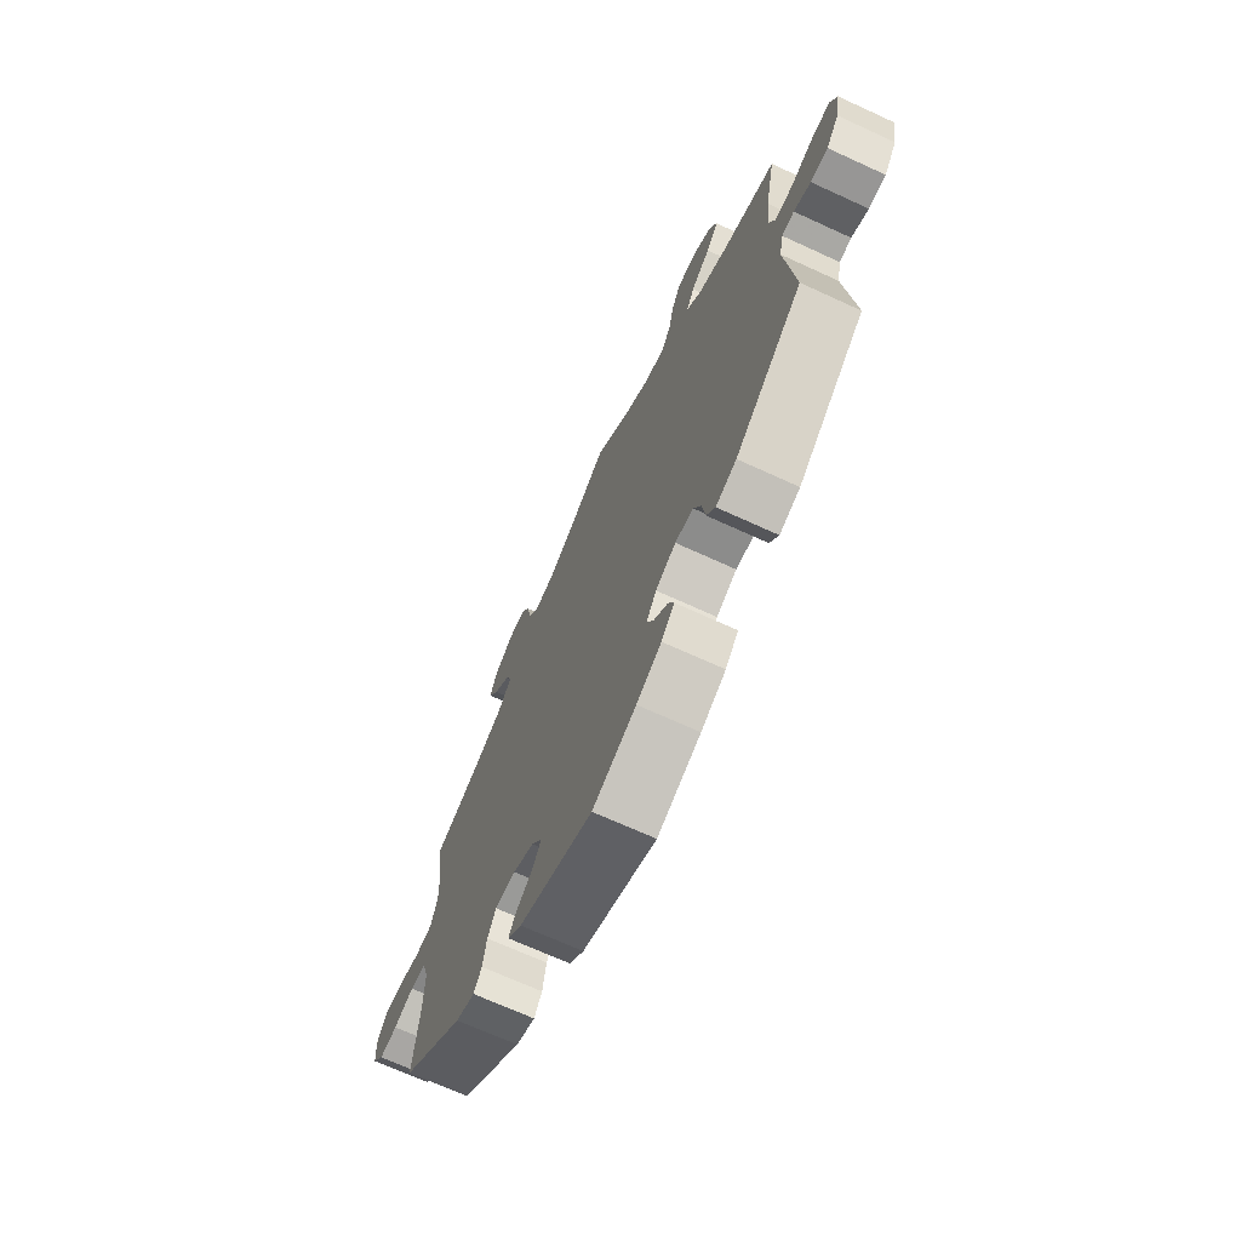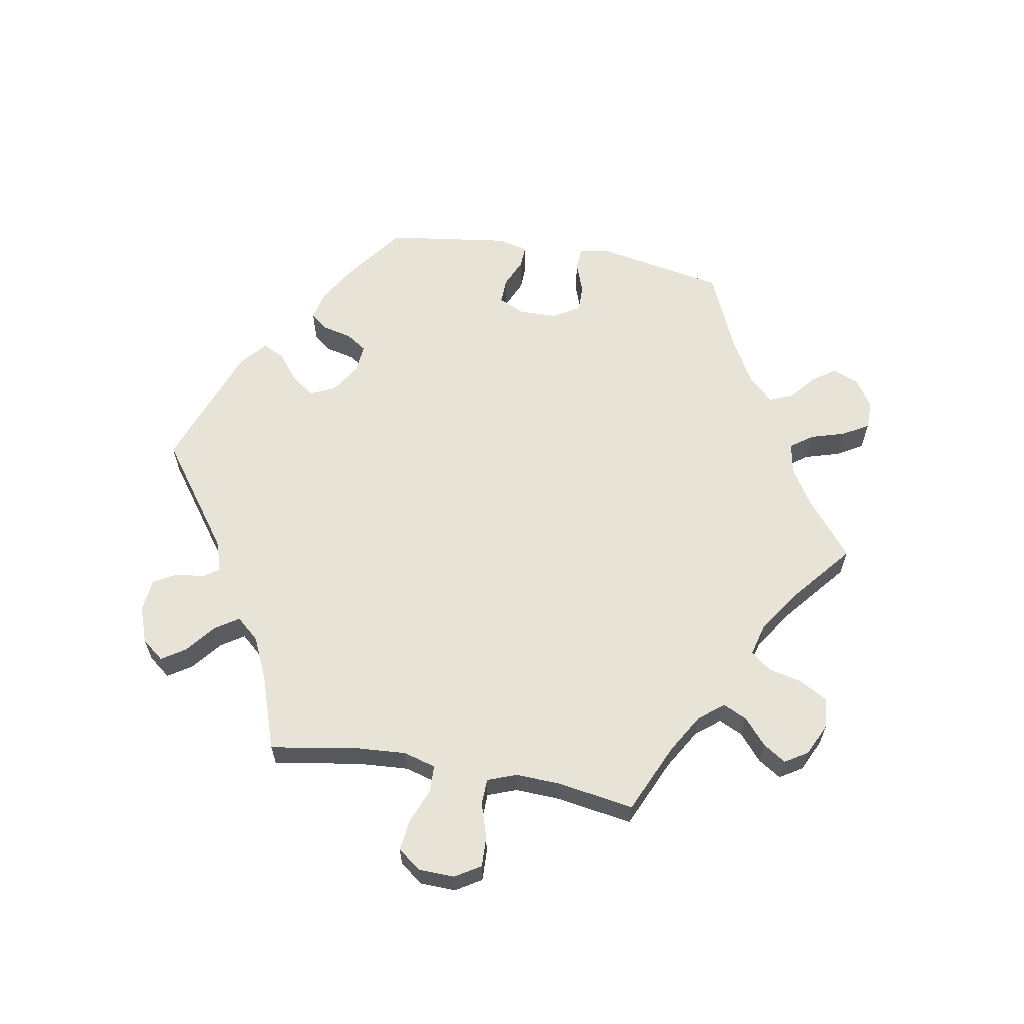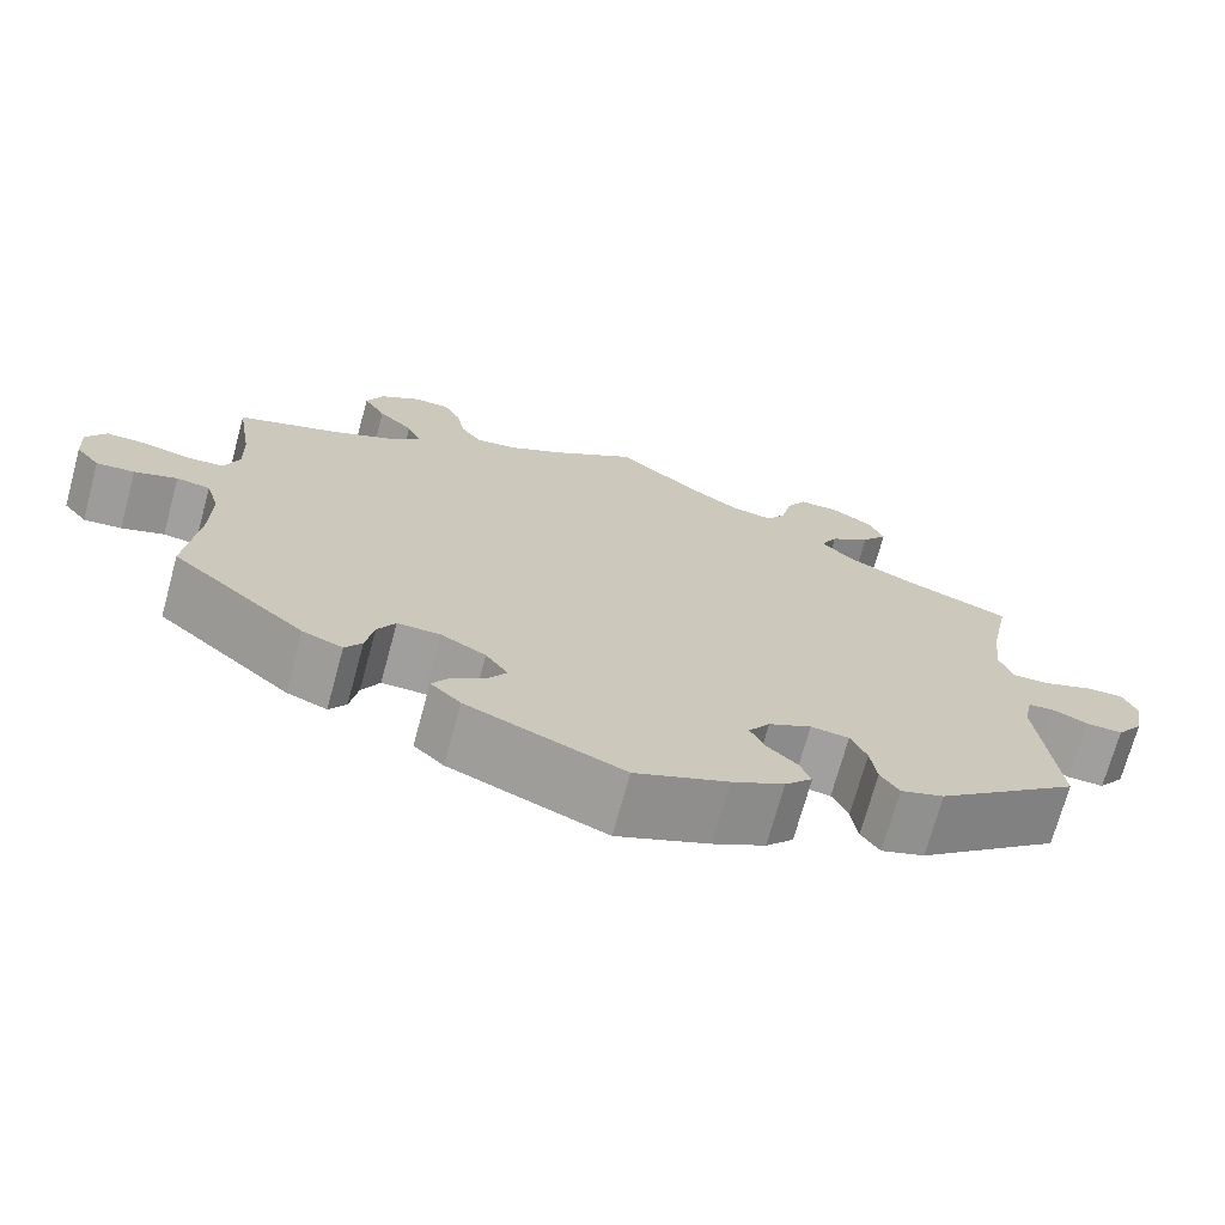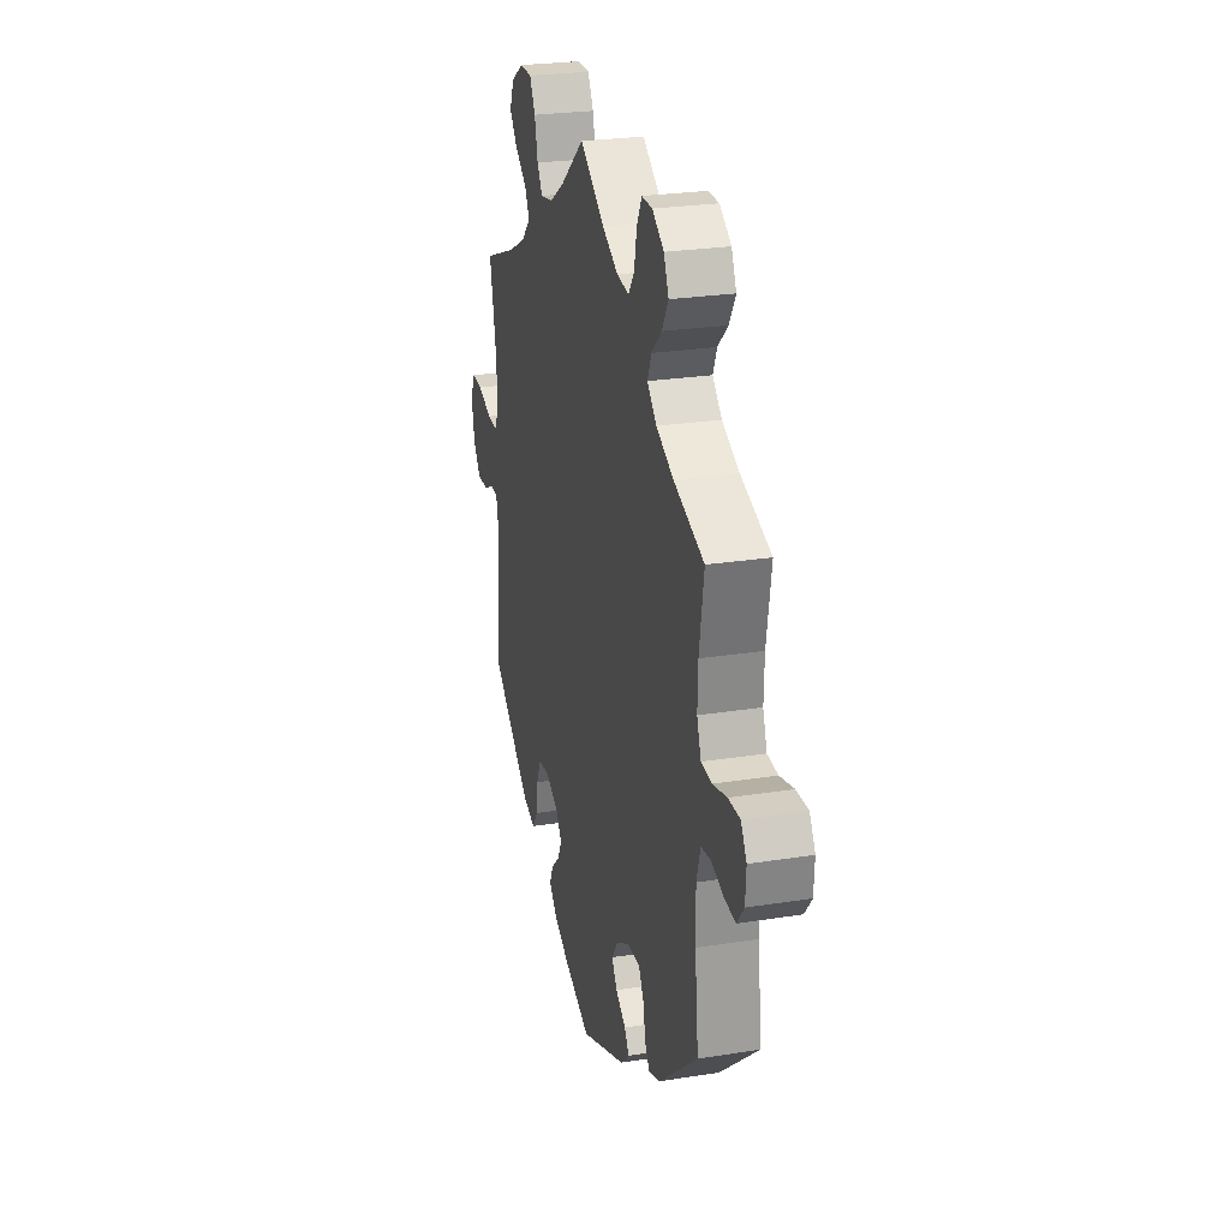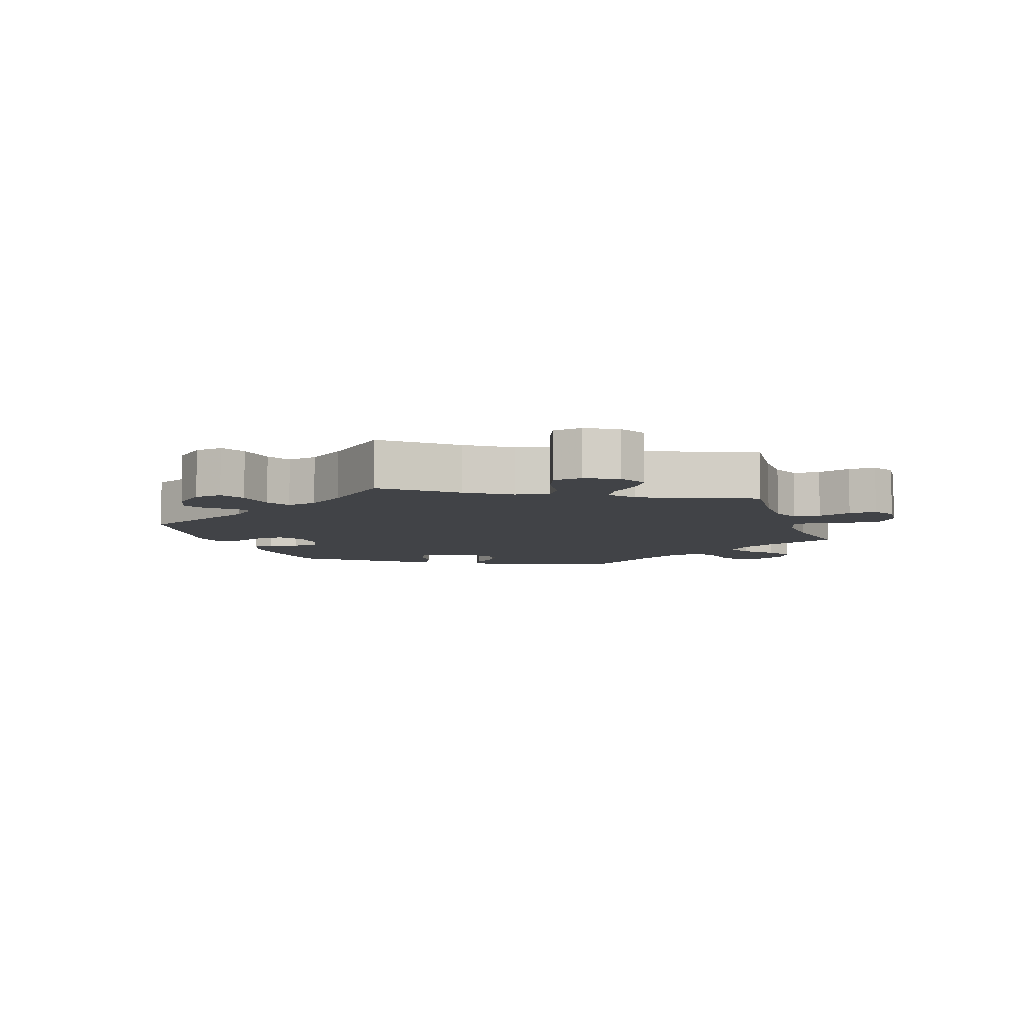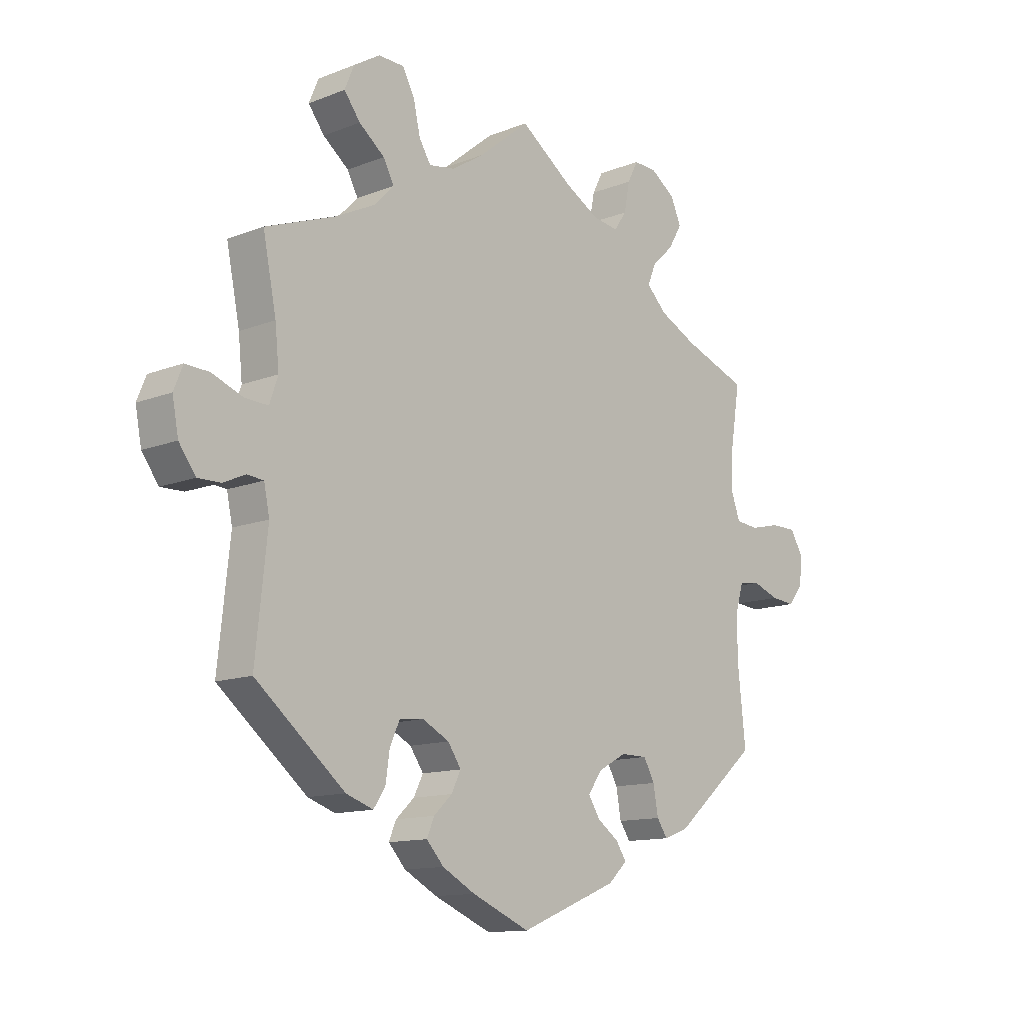
<metadata>
{"format":"obj","ext":"obj","renderer":"f3d","projection":"perspective","resolution":1024,"background":"white","views":[{"elev":-69.2,"azim":-114.7,"up":"+Z"},{"elev":62.2,"azim":-20.1,"up":"+Y"},{"elev":-71.3,"azim":164.7,"up":"+Z"},{"elev":25.2,"azim":75.6,"up":"+Z"},{"elev":-7.2,"azim":-41.2,"up":"+Y"},{"elev":-12.7,"azim":-47.8,"up":"+Z"}]}
</metadata>
<code>
v -0.376 0.07 0.336
v -0.305 0.07 0.371
v -0.269 0.07 0.408
v -0.288 0.07 0.444
v -0.334 0.07 0.48
v -0.363 0.07 0.518
v -0.346 0.07 0.559
v -0.299 0.07 0.588
v -0.253 0.07 0.587
v -0.231 0.07 0.546
v -0.219 0.07 0.492
v -0.198 0.07 0.458
v -0.151 0.07 0.466
v -0.093 0.07 0.503
v -0.001 0.07 0.578
v 0.094 0.07 0.51
v 0.155 0.07 0.476
v 0.202 0.07 0.469
v 0.225 0.07 0.502
v 0.235 0.07 0.554
v 0.254 0.07 0.591
v 0.295 0.07 0.59
v 0.34 0.07 0.559
v 0.359 0.07 0.516
v 0.334 0.07 0.474
v 0.295 0.07 0.437
v 0.28 0.07 0.401
v 0.316 0.07 0.365
v 0.383 0.07 0.332
v 0.5 0.07 0.289
v 0.482 0.07 0.178
v 0.48 0.07 0.113
v 0.496 0.07 0.068
v 0.537 0.07 0.064
v 0.591 0.07 0.077
v 0.637 0.07 0.077
v 0.659 0.07 0.04
v 0.656 0.07 -0.011
v 0.629 0.07 -0.045
v 0.586 0.07 -0.041
v 0.538 0.07 -0.024
v 0.5 0.07 -0.029
v 0.485 0.07 -0.08
v 0.486 0.07 -0.159
v 0.5 0.07 -0.289
v 0.349 0.07 -0.418
v 0.304 0.07 -0.435
v 0.285 0.07 -0.407
v 0.276 0.07 -0.357
v 0.256 0.07 -0.321
v 0.208 0.07 -0.321
v 0.157 0.07 -0.349
v 0.132 0.07 -0.385
v 0.153 0.07 -0.418
v 0.192 0.07 -0.446
v 0.21 0.07 -0.474
v 0.176 0.07 -0.506
v 0 0.07 -0.578
v -0.104 0.07 -0.534
v -0.163 0.07 -0.502
v -0.194 0.07 -0.468
v -0.181 0.07 -0.437
v -0.148 0.07 -0.406
v -0.131 0.07 -0.372
v -0.155 0.07 -0.337
v -0.203 0.07 -0.312
v -0.246 0.07 -0.316
v -0.264 0.07 -0.356
v -0.271 0.07 -0.406
v -0.292 0.07 -0.437
v -0.341 0.07 -0.42
v -0.501 0.07 -0.289
v -0.48 0.07 -0.09
v -0.49 0.07 -0.042
v -0.519 0.07 -0.039
v -0.559 0.07 -0.057
v -0.6 0.07 -0.058
v -0.63 0.07 -0.017
v -0.641 0.07 0.041
v -0.625 0.07 0.081
v -0.582 0.07 0.079
v -0.527 0.07 0.058
v -0.485 0.07 0.056
v -0.47 0.07 0.1
v -0.477 0.07 0.17
v -0.501 0.07 0.289
v -0.376 0 0.336
v -0.305 0 0.371
v -0.269 0 0.408
v -0.288 0 0.444
v -0.334 0 0.48
v -0.363 0 0.518
v -0.346 0 0.559
v -0.299 0 0.588
v -0.253 0 0.587
v -0.231 0 0.546
v -0.219 0 0.492
v -0.198 0 0.458
v -0.151 0 0.466
v -0.093 0 0.503
v -0.001 0 0.578
v 0.094 0 0.51
v 0.155 0 0.476
v 0.202 0 0.469
v 0.225 0 0.502
v 0.235 0 0.554
v 0.254 0 0.591
v 0.295 0 0.59
v 0.34 0 0.559
v 0.359 0 0.516
v 0.334 0 0.474
v 0.295 0 0.437
v 0.28 0 0.401
v 0.316 0 0.365
v 0.383 0 0.332
v 0.5 0 0.289
v 0.482 0 0.178
v 0.48 0 0.113
v 0.496 0 0.068
v 0.537 0 0.064
v 0.591 0 0.077
v 0.637 0 0.077
v 0.659 0 0.04
v 0.656 0 -0.011
v 0.629 0 -0.045
v 0.586 0 -0.041
v 0.538 0 -0.024
v 0.5 0 -0.029
v 0.485 0 -0.08
v 0.486 0 -0.159
v 0.5 0 -0.289
v 0.349 0 -0.418
v 0.304 0 -0.435
v 0.285 0 -0.407
v 0.276 0 -0.357
v 0.256 0 -0.321
v 0.208 0 -0.321
v 0.157 0 -0.349
v 0.132 0 -0.385
v 0.153 0 -0.418
v 0.192 0 -0.446
v 0.21 0 -0.474
v 0.176 0 -0.506
v 0 0 -0.578
v -0.104 0 -0.534
v -0.163 0 -0.502
v -0.194 0 -0.468
v -0.181 0 -0.437
v -0.148 0 -0.406
v -0.131 0 -0.372
v -0.155 0 -0.337
v -0.203 0 -0.312
v -0.246 0 -0.316
v -0.264 0 -0.356
v -0.271 0 -0.406
v -0.292 0 -0.437
v -0.341 0 -0.42
v -0.501 0 -0.289
v -0.48 0 -0.09
v -0.49 0 -0.042
v -0.519 0 -0.039
v -0.559 0 -0.057
v -0.6 0 -0.058
v -0.63 0 -0.017
v -0.641 0 0.041
v -0.625 0 0.081
v -0.582 0 0.079
v -0.527 0 0.058
v -0.485 0 0.056
v -0.47 0 0.1
v -0.477 0 0.17
v -0.501 0 0.289
f 85 86 1
f 84 85 1 2
f 83 84 2 3
f 79 80 81 82
f 79 82 83
f 78 79 83
f 75 76 77 78
f 74 75 78 83
f 73 74 83 3
f 71 72 73 3
f 68 69 70 71
f 67 68 71 3
f 60 61 62 63
f 60 63 64
f 59 60 64
f 58 59 64
f 57 58 64
f 54 55 56 57
f 53 54 57 64
f 52 53 64 65
f 46 47 48 49
f 44 45 46 49
f 43 44 49 50
f 42 43 50 51
f 38 39 40 41
f 36 37 38 41
f 34 35 36 41
f 33 34 41 42
f 32 33 42 51
f 29 30 31
f 28 29 31 32
f 27 28 32 51
f 23 24 25 26
f 23 26 27
f 22 23 27
f 19 20 21 22
f 18 19 22 27
f 17 18 27 51
f 14 15 16
f 13 14 16 17
f 12 13 17 51
f 8 9 10 11
f 4 5 6 7
f 3 4 7 8
f 66 67 3
f 65 66 3
f 52 65 3
f 11 12 51 52
f 3 8 11 52
f 87 172 171
f 88 87 171 170
f 89 88 170 169
f 168 167 166 165
f 169 168 165
f 169 165 164
f 164 163 162 161
f 169 164 161 160
f 89 169 160 159
f 89 159 158 157
f 157 156 155 154
f 89 157 154 153
f 149 148 147 146
f 150 149 146
f 150 146 145
f 150 145 144
f 150 144 143
f 143 142 141 140
f 150 143 140 139
f 151 150 139 138
f 135 134 133 132
f 135 132 131 130
f 136 135 130 129
f 137 136 129 128
f 127 126 125 124
f 127 124 123 122
f 127 122 121 120
f 128 127 120 119
f 137 128 119 118
f 117 116 115
f 118 117 115 114
f 137 118 114 113
f 112 111 110 109
f 113 112 109
f 113 109 108
f 108 107 106 105
f 113 108 105 104
f 137 113 104 103
f 102 101 100
f 103 102 100 99
f 137 103 99 98
f 97 96 95 94
f 93 92 91 90
f 94 93 90 89
f 89 153 152
f 89 152 151
f 89 151 138
f 138 137 98 97
f 138 97 94 89
f 1 87 88 2
f 2 88 89 3
f 3 89 90 4
f 4 90 91 5
f 5 91 92 6
f 6 92 93 7
f 7 93 94 8
f 8 94 95 9
f 9 95 96 10
f 10 96 97 11
f 11 97 98 12
f 12 98 99 13
f 13 99 100 14
f 14 100 101 15
f 15 101 102 16
f 16 102 103 17
f 17 103 104 18
f 18 104 105 19
f 19 105 106 20
f 20 106 107 21
f 21 107 108 22
f 22 108 109 23
f 23 109 110 24
f 24 110 111 25
f 25 111 112 26
f 26 112 113 27
f 27 113 114 28
f 28 114 115 29
f 29 115 116 30
f 30 116 117 31
f 31 117 118 32
f 32 118 119 33
f 33 119 120 34
f 34 120 121 35
f 35 121 122 36
f 36 122 123 37
f 37 123 124 38
f 38 124 125 39
f 39 125 126 40
f 40 126 127 41
f 41 127 128 42
f 42 128 129 43
f 43 129 130 44
f 44 130 131 45
f 45 131 132 46
f 46 132 133 47
f 47 133 134 48
f 48 134 135 49
f 49 135 136 50
f 50 136 137 51
f 51 137 138 52
f 52 138 139 53
f 53 139 140 54
f 54 140 141 55
f 55 141 142 56
f 56 142 143 57
f 57 143 144 58
f 58 144 145 59
f 59 145 146 60
f 60 146 147 61
f 61 147 148 62
f 62 148 149 63
f 63 149 150 64
f 64 150 151 65
f 65 151 152 66
f 66 152 153 67
f 67 153 154 68
f 68 154 155 69
f 69 155 156 70
f 70 156 157 71
f 71 157 158 72
f 72 158 159 73
f 73 159 160 74
f 74 160 161 75
f 75 161 162 76
f 76 162 163 77
f 77 163 164 78
f 78 164 165 79
f 79 165 166 80
f 80 166 167 81
f 81 167 168 82
f 82 168 169 83
f 83 169 170 84
f 84 170 171 85
f 85 171 172 86
f 86 172 87 1

</code>
